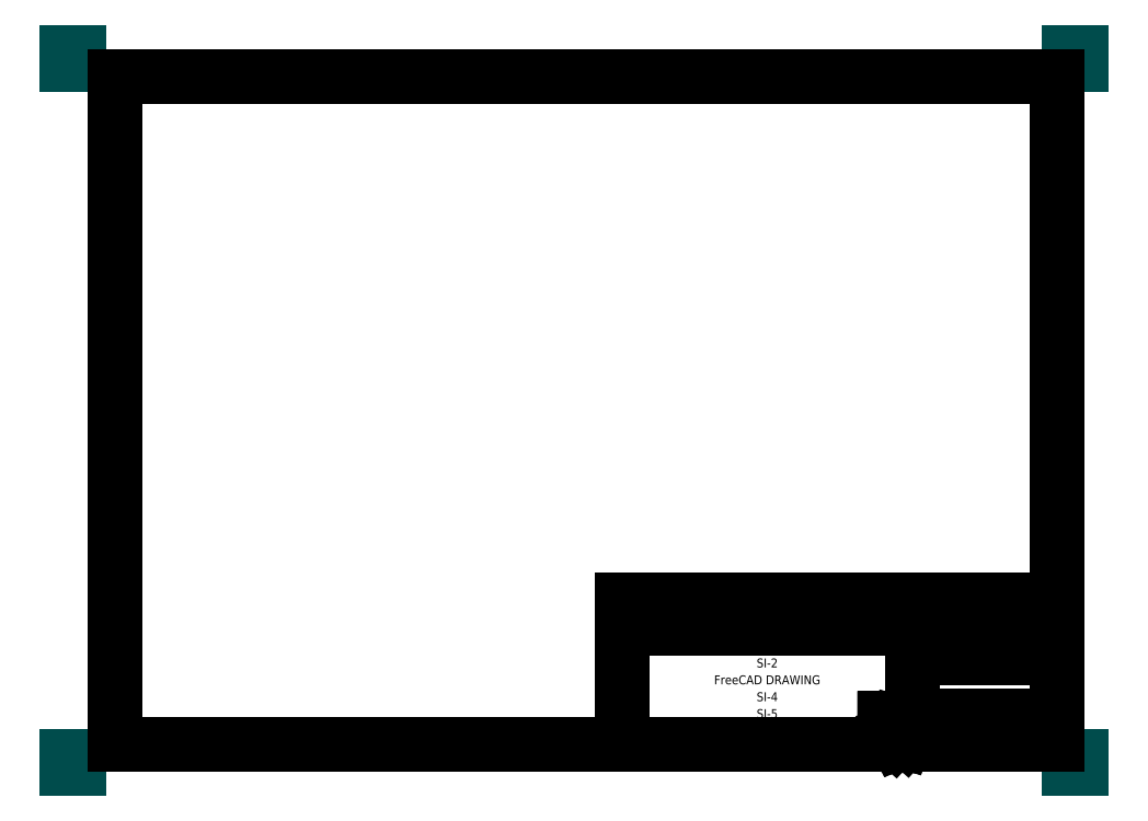
<metadata>
{"format":"dxf","ext":"dxf","renderer":"ezdxf+matplotlib","layout":"modelspace","background":"white","min_lineweight":24,"dpi":150}
</metadata>
<code>
0
SECTION
2
ENTITIES
0
LINE
8
PAPERSIZE
10
0
20
-5
11
0
21
0
0
LINE
8
PAPERSIZE
10
0
20
0
11
5
21
0
0
LINE
8
PAPERSIZE
10
415
20
0
11
420
21
0
0
LINE
8
PAPERSIZE
10
420
20
0
11
420
21
-5
0
LINE
8
PAPERSIZE
10
415
20
-297
11
420
21
-297
0
LINE
8
PAPERSIZE
10
420
20
-297
11
420
21
-292
0
LINE
8
PAPERSIZE
10
0
20
-292
11
0
21
-297
0
LINE
8
PAPERSIZE
10
0
20
-297
11
5
21
-297
0
LINE
8
BORDER
10
20
20
-10
11
410
21
-10
0
LINE
8
BORDER
10
410
20
-10
11
410
21
-287
0
LINE
8
BORDER
10
410
20
-287
11
20
21
-287
0
LINE
8
BORDER
10
20
20
-287
11
20
21
-10
0
LINE
8
TITLEBLOCK
10
230
20
-227
11
410
21
-227
0
LINE
8
TITLEBLOCK
10
410
20
-227
11
410
21
-287
0
LINE
8
TITLEBLOCK
10
410
20
-287
11
230
21
-287
0
LINE
8
TITLEBLOCK
10
230
20
-287
11
230
21
-227
0
LINE
8
TITLEBLOCK
10
230
20
-239
11
410
21
-239
0
LINE
8
TITLEBLOCK
10
290
20
-227
11
290
21
-239
0
LINE
8
TITLEBLOCK
10
350
20
-239
11
350
21
-287
0
LINE
8
TITLEBLOCK
10
370
20
-239
11
370
21
-251
0
LINE
8
TITLEBLOCK
10
390
20
-239
11
390
21
-251
0
LINE
8
TITLEBLOCK
10
350
20
-251
11
410
21
-251
0
LINE
8
TITLEBLOCK
10
350
20
-275
11
410
21
-275
0
LINE
8
TITLEBLOCK
10
390
20
-275
11
390
21
-287
0
LINE
8
LOGO
10
338.7
20
-276.2
11
338.7
21
-285
0
LINE
8
LOGO
10
338.7
20
-285
11
340.6
21
-285
0
LINE
8
LOGO
10
340.6
20
-285
11
340.6
21
-281.5
0
LINE
8
LOGO
10
340.6
20
-281.5
11
342
21
-281.5
0
LINE
8
LOGO
10
342
20
-281.5
11
342
21
-280.2
0
LINE
8
LOGO
10
342
20
-280.2
11
340.6
21
-280.2
0
LINE
8
LOGO
10
340.6
20
-280.2
11
340.6
21
-278.7
0
LINE
8
LOGO
10
340.6
20
-278.7
11
344.1
21
-278.7
0
LINE
8
LOGO
10
344.1
20
-278.7
11
344.1
21
-276.2
0
LINE
8
LOGO
10
344.1
20
-276.2
11
338.7
21
-276.2
0
LINE
8
LOGO
10
338.7
20
-276.2
11
338.7
21
-276.2
0
LINE
8
LOGO
10
346.3
20
-279.5
11
345.8
21
-279.3
0
LINE
8
LOGO
10
345.8
20
-279.3
11
345.3
21
-278
0
LINE
8
LOGO
10
345.3
20
-278
11
344.5
21
-278.1
0
LINE
8
LOGO
10
344.5
20
-278.1
11
344.2
21
-279.4
0
LINE
8
LOGO
10
344.2
20
-279.4
11
343.7
21
-279.6
0
LINE
8
LOGO
10
343.7
20
-279.6
11
342.5
21
-279.1
0
LINE
8
LOGO
10
342.5
20
-279.1
11
342
21
-279.6
0
LINE
8
LOGO
10
342
20
-279.6
11
342.6
21
-280.8
0
LINE
8
LOGO
10
342.6
20
-280.8
11
342.5
21
-281.3
0
LINE
8
LOGO
10
342.5
20
-281.3
11
341.2
21
-281.8
0
LINE
8
LOGO
10
341.2
20
-281.8
11
341.3
21
-282.5
0
LINE
8
LOGO
10
341.3
20
-282.5
11
342.5
21
-282.9
0
LINE
8
LOGO
10
342.5
20
-282.9
11
342.8
21
-283.4
0
LINE
8
LOGO
10
342.8
20
-283.4
11
342.2
21
-284.6
0
LINE
8
LOGO
10
342.2
20
-284.6
11
342.8
21
-285.1
0
LINE
8
LOGO
10
342.8
20
-285.1
11
344
21
-284.4
0
LINE
8
LOGO
10
344
20
-284.4
11
344.5
21
-284.6
0
LINE
8
LOGO
10
344.5
20
-284.6
11
345
21
-285.8
0
LINE
8
LOGO
10
345
20
-285.8
11
345.7
21
-285.8
0
LINE
8
LOGO
10
345.7
20
-285.8
11
346.1
21
-284.5
0
LINE
8
LOGO
10
346.1
20
-284.5
11
346.5
21
-284.3
0
LINE
8
LOGO
10
346.5
20
-284.3
11
347.8
21
-284.8
0
LINE
8
LOGO
10
347.8
20
-284.8
11
348.3
21
-284.3
0
LINE
8
LOGO
10
348.3
20
-284.3
11
347.6
21
-283.1
0
LINE
8
LOGO
10
347.6
20
-283.1
11
347.8
21
-282.6
0
LINE
8
LOGO
10
347.8
20
-282.6
11
349
21
-282.1
0
LINE
8
LOGO
10
349
20
-282.1
11
349
21
-281.3
0
LINE
8
LOGO
10
349
20
-281.3
11
347.7
21
-281
0
LINE
8
LOGO
10
347.7
20
-281
11
347.5
21
-280.5
0
LINE
8
LOGO
10
347.5
20
-280.5
11
348
21
-279.3
0
LINE
8
LOGO
10
348
20
-279.3
11
347.4
21
-278.8
0
LINE
8
LOGO
10
347.4
20
-278.8
11
346.3
21
-279.5
0
LINE
8
LOGO
10
345.7
20
-280.7
11
346
21
-280.8
0
LINE
8
LOGO
10
346
20
-280.8
11
346.2
21
-281
0
LINE
8
LOGO
10
346.2
20
-281
11
346.3
21
-281.2
0
LINE
8
LOGO
10
346.3
20
-281.2
11
346.4
21
-281.5
0
LINE
8
LOGO
10
346.4
20
-281.5
11
346.5
21
-281.7
0
LINE
8
LOGO
10
346.5
20
-281.7
11
346.5
21
-282
0
LINE
8
LOGO
10
346.5
20
-282
11
346.5
21
-282.3
0
LINE
8
LOGO
10
346.5
20
-282.3
11
346.4
21
-282.5
0
LINE
8
LOGO
10
346.4
20
-282.5
11
346.3
21
-282.8
0
LINE
8
LOGO
10
346.3
20
-282.8
11
346.1
21
-283
0
LINE
8
LOGO
10
346.1
20
-283
11
345.9
21
-283.1
0
LINE
8
LOGO
10
345.9
20
-283.1
11
345.6
21
-283.3
0
LINE
8
LOGO
10
345.6
20
-283.3
11
345.3
21
-283.3
0
LINE
8
LOGO
10
345.3
20
-283.3
11
345.1
21
-283.3
0
LINE
8
LOGO
10
345.1
20
-283.3
11
344.8
21
-283.3
0
LINE
8
LOGO
10
344.8
20
-283.3
11
344.5
21
-283.2
0
LINE
8
LOGO
10
344.5
20
-283.2
11
344.3
21
-283.1
0
LINE
8
LOGO
10
344.3
20
-283.1
11
344.1
21
-282.9
0
LINE
8
LOGO
10
344.1
20
-282.9
11
343.9
21
-282.7
0
LINE
8
LOGO
10
343.9
20
-282.7
11
343.8
21
-282.4
0
LINE
8
LOGO
10
343.8
20
-282.4
11
343.7
21
-282.1
0
LINE
8
LOGO
10
343.7
20
-282.1
11
343.7
21
-281.9
0
LINE
8
LOGO
10
343.7
20
-281.9
11
343.8
21
-281.6
0
LINE
8
LOGO
10
343.8
20
-281.6
11
343.9
21
-281.3
0
LINE
8
LOGO
10
343.9
20
-281.3
11
344
21
-281.1
0
LINE
8
LOGO
10
344
20
-281.1
11
344.2
21
-280.9
0
LINE
8
LOGO
10
344.2
20
-280.9
11
344.4
21
-280.7
0
LINE
8
LOGO
10
344.4
20
-280.7
11
344.7
21
-280.6
0
LINE
8
LOGO
10
344.7
20
-280.6
11
344.9
21
-280.6
0
LINE
8
LOGO
10
344.9
20
-280.6
11
345.2
21
-280.5
0
LINE
8
LOGO
10
345.2
20
-280.5
11
345.5
21
-280.6
0
LINE
8
LOGO
10
345.5
20
-280.6
11
345.7
21
-280.7
0
LINE
8
LOGO
10
345.7
20
-280.7
11
345.7
21
-280.7
0
TEXT
8
TITLEBLOCK
10
231
20
-230
30
0
40
2.2
1
Created by:
50
0
41
1
51
0
7
standard
71
0
210
0
220
0
230
1
0
TEXT
8
TITLEBLOCK
10
231
20
-242
30
0
40
2.2
1
Supplementary information:
50
0
41
1
51
0
7
standard
71
0
210
0
220
0
230
1
0
TEXT
8
TITLEBLOCK
10
291
20
-230
30
0
40
2.2
1
Title:
50
0
41
1
51
0
7
standard
71
0
210
0
220
0
230
1
0
TEXT
8
TITLEBLOCK
10
351
20
-242
30
0
40
2.2
1
Size:
50
0
41
1
51
0
7
standard
71
0
210
0
220
0
230
1
0
TEXT
8
TITLEBLOCK
10
371
20
-242
30
0
40
2.2
1
Sheet:
50
0
41
1
51
0
7
standard
71
0
210
0
220
0
230
1
0
TEXT
8
TITLEBLOCK
10
391
20
-242
30
0
40
2.2
1
Scale:
50
0
41
1
51
0
7
standard
71
0
210
0
220
0
230
1
0
TEXT
8
TITLEBLOCK
10
351
20
-254
30
0
40
2.2
1
Part number:
50
0
41
1
51
0
7
standard
71
0
210
0
220
0
230
1
0
TEXT
8
TITLEBLOCK
10
351
20
-266
30
0
40
2.2
1
Drawing number:
50
0
41
1
51
0
7
standard
71
0
210
0
220
0
230
1
0
TEXT
8
TITLEBLOCK
10
351
20
-278
30
0
40
2.2
1
Date:
50
0
41
1
51
0
7
standard
71
0
210
0
220
0
230
1
0
TEXT
8
TITLEBLOCK
10
391
20
-278
30
0
40
2.2
1
Revision:
50
0
41
1
51
0
7
standard
71
0
210
0
220
0
230
1
0
TEXT
8
TITLEBLOCK
10
260
20
-236
30
0
40
3.7
1
AUTHOR NAME
50
0
41
1
51
0
7
standard
71
0
72
1
11
260
21
-236
31
0
210
0
220
0
230
1
0
TEXT
8
TITLEBLOCK
10
350
20
-236
30
0
40
3.7
1
DRAWING TITLE
50
0
41
1
51
0
7
standard
71
0
72
1
11
350
21
-236
31
0
210
0
220
0
230
1
0
TEXT
8
TITLEBLOCK
10
290
20
-248
30
0
40
3.7
1
SI-1
50
0
41
1
51
0
7
standard
71
0
72
1
11
290
21
-248
31
0
210
0
220
0
230
1
0
TEXT
8
TITLEBLOCK
10
290
20
-255
30
0
40
3.7
1
SI-2
50
0
41
1
51
0
7
standard
71
0
72
1
11
290
21
-255
31
0
210
0
220
0
230
1
0
TEXT
8
TITLEBLOCK
10
290
20
-262
30
0
40
3.7
1
FreeCAD DRAWING
50
0
41
1
51
0
7
standard
71
0
72
1
11
290
21
-262
31
0
210
0
220
0
230
1
0
TEXT
8
TITLEBLOCK
10
290
20
-269
30
0
40
3.7
1
SI-4
50
0
41
1
51
0
7
standard
71
0
72
1
11
290
21
-269
31
0
210
0
220
0
230
1
0
TEXT
8
TITLEBLOCK
10
290
20
-276
30
0
40
3.7
1
SI-5
50
0
41
1
51
0
7
standard
71
0
72
1
11
290
21
-276
31
0
210
0
220
0
230
1
0
TEXT
8
TITLEBLOCK
10
290
20
-283
30
0
40
3.7
1
SI-6
50
0
41
1
51
0
7
standard
71
0
72
1
11
290
21
-283
31
0
210
0
220
0
230
1
0
TEXT
8
TITLEBLOCK
10
380
20
-260
30
0
40
3.7
1
PN
50
0
41
1
51
0
7
standard
71
0
72
1
11
380
21
-260
31
0
210
0
220
0
230
1
0
TEXT
8
TITLEBLOCK
10
380
20
-272
30
0
40
3.7
1
DN
50
0
41
1
51
0
7
standard
71
0
72
1
11
380
21
-272
31
0
210
0
220
0
230
1
0
TEXT
8
TITLEBLOCK
10
360
20
-248
30
0
40
3.7
1
FC-SI
50
0
41
1
51
0
7
standard
71
0
72
1
11
360
21
-248
31
0
210
0
220
0
230
1
0
TEXT
8
TITLEBLOCK
10
380
20
-248
30
0
40
3.7
1
FC-SH
50
0
41
1
51
0
7
standard
71
0
72
1
11
380
21
-248
31
0
210
0
220
0
230
1
0
TEXT
8
TITLEBLOCK
10
400
20
-248
30
0
40
3.7
1
FC-SC
50
0
41
1
51
0
7
standard
71
0
72
1
11
400
21
-248
31
0
210
0
220
0
230
1
0
TEXT
8
TITLEBLOCK
10
370
20
-284
30
0
40
3.7
1
FC-DATE
50
0
41
1
51
0
7
standard
71
0
72
1
11
370
21
-284
31
0
210
0
220
0
230
1
0
TEXT
8
TITLEBLOCK
10
400
20
-284
30
0
40
3.7
1
FC-REV
50
0
41
1
51
0
7
standard
71
0
72
1
11
400
21
-284
31
0
210
0
220
0
230
1
999
$entities
0
ENDSEC
0
EOF

</code>
